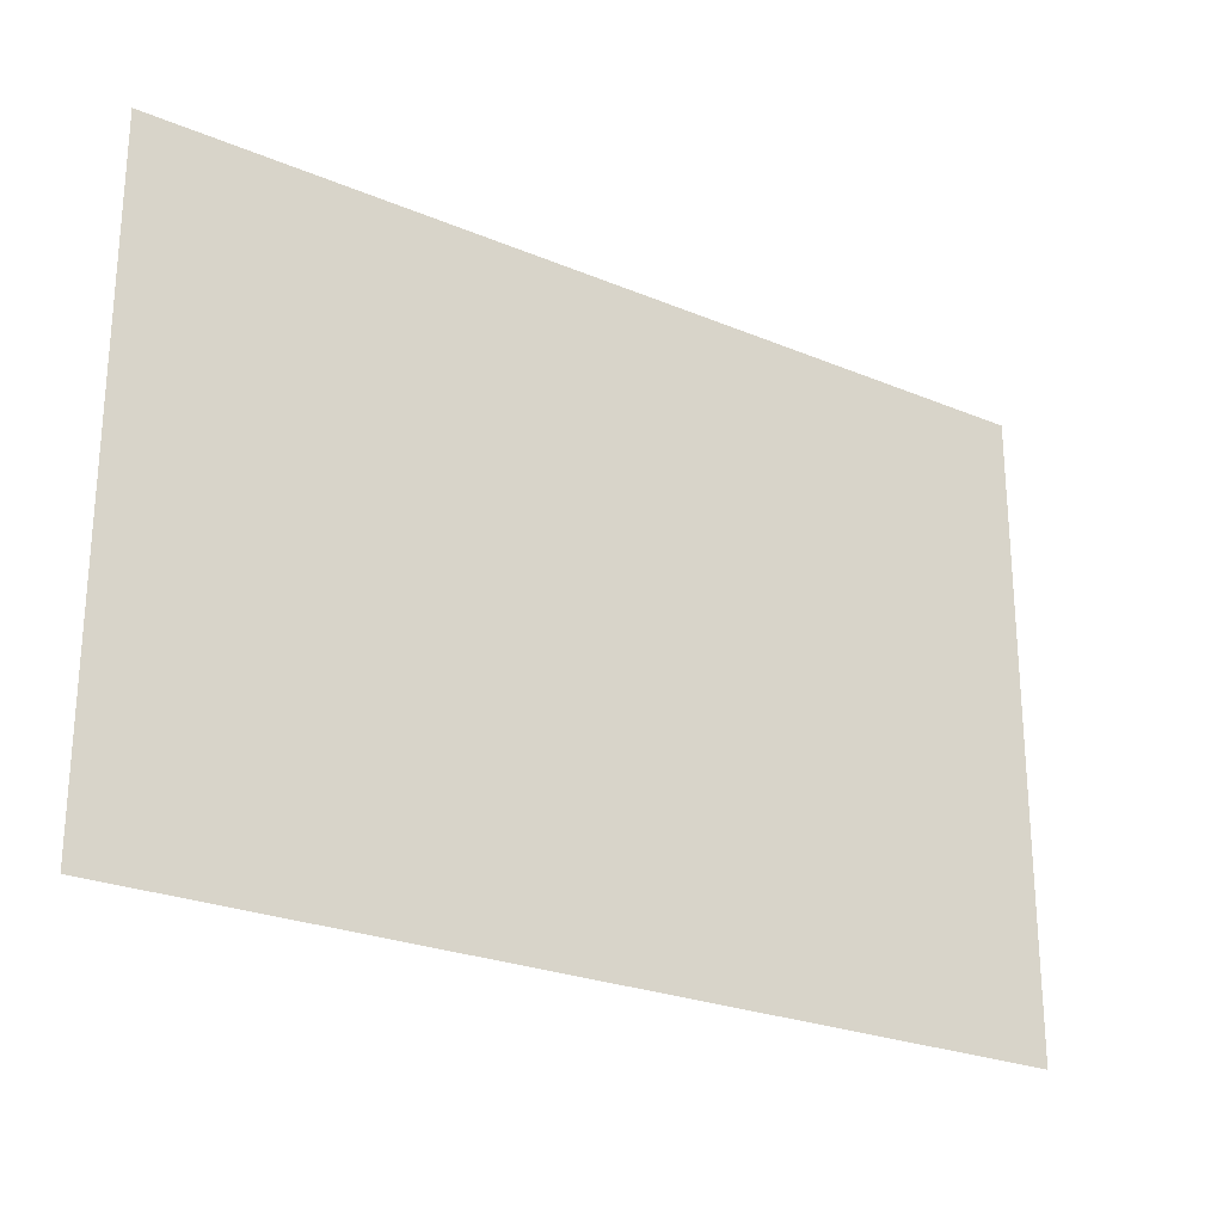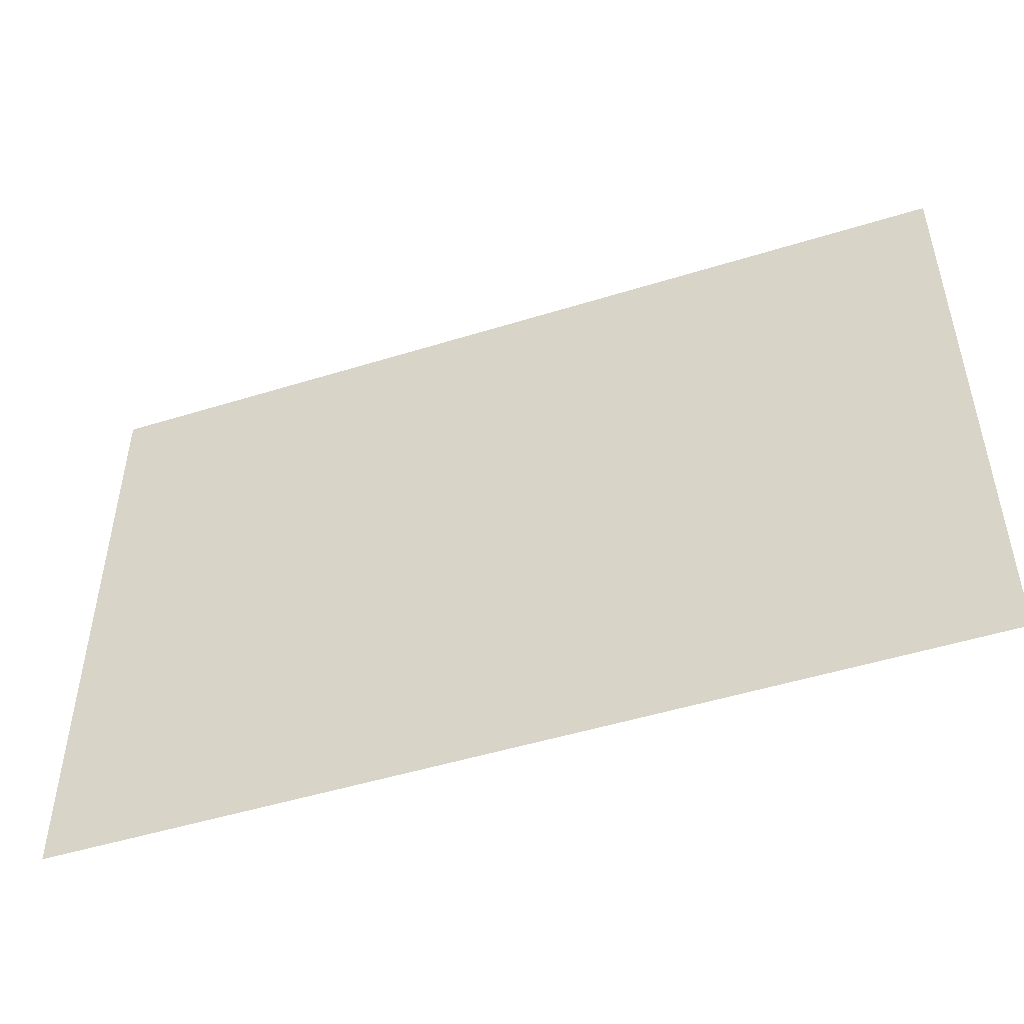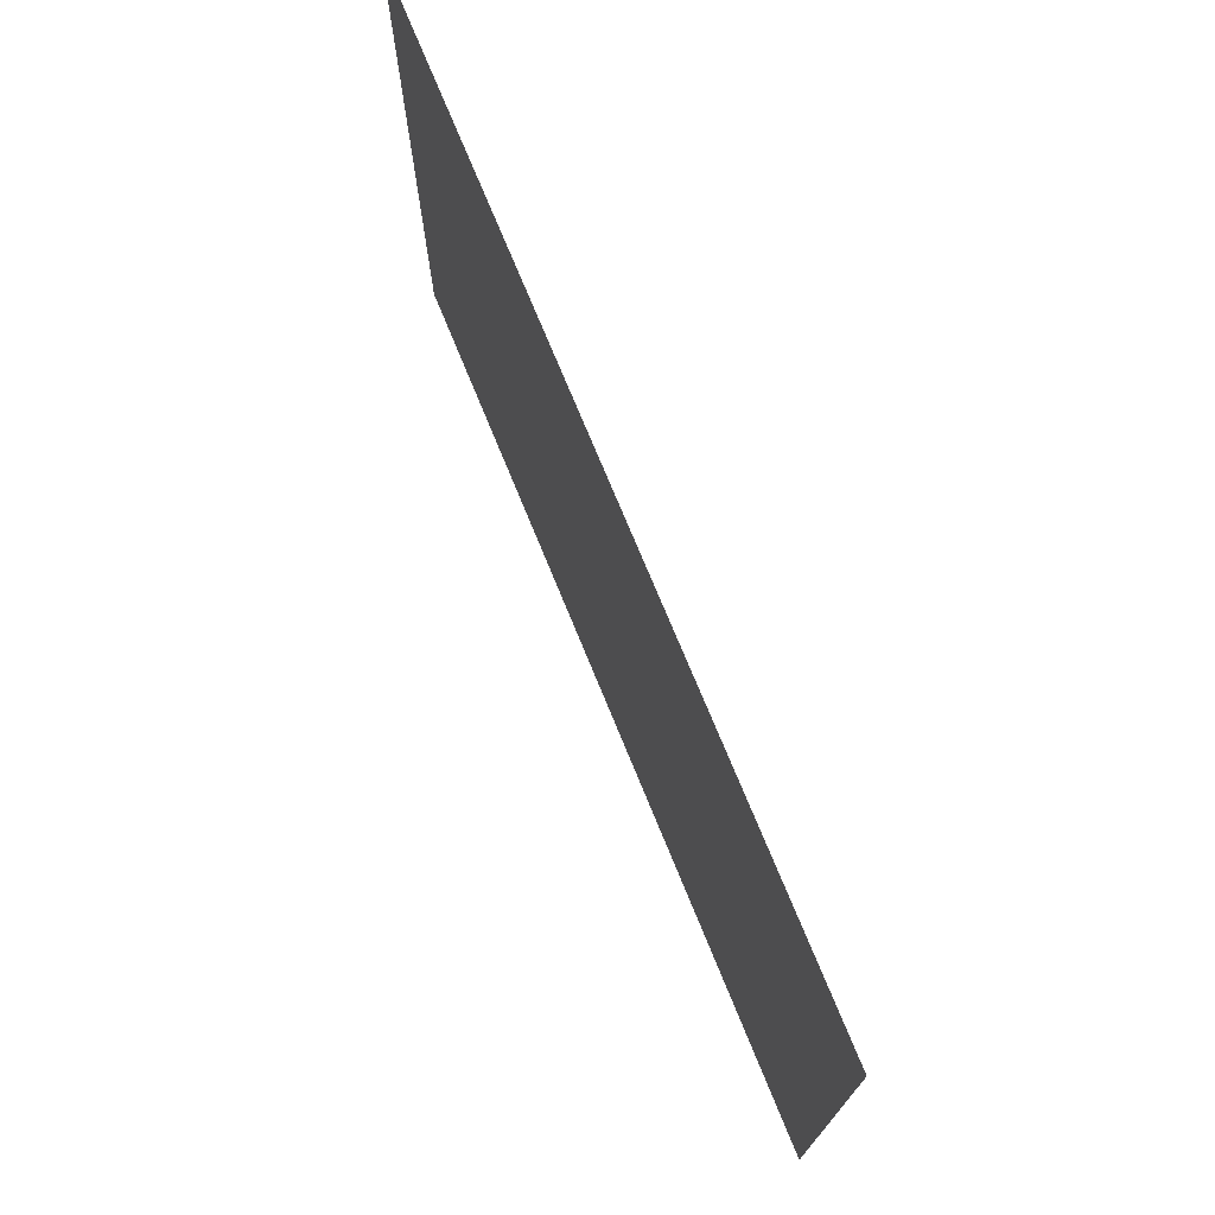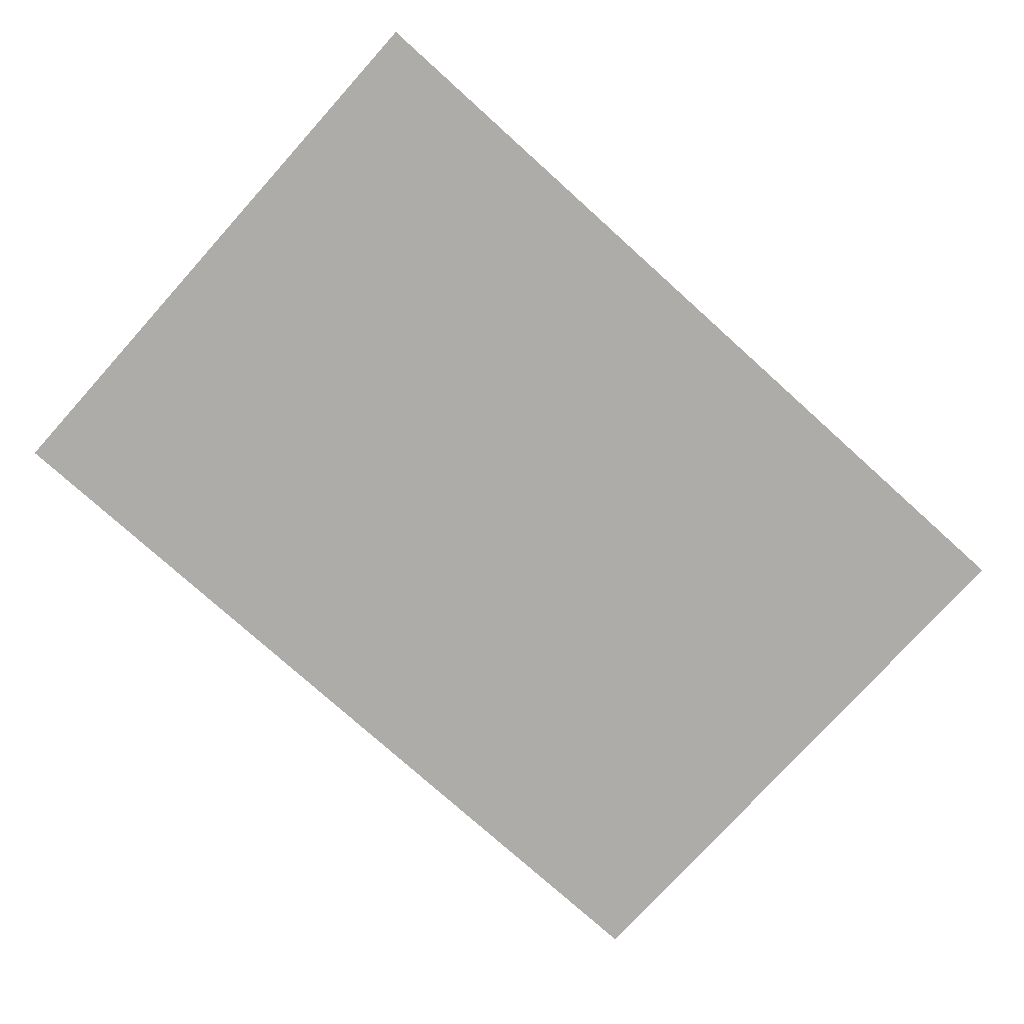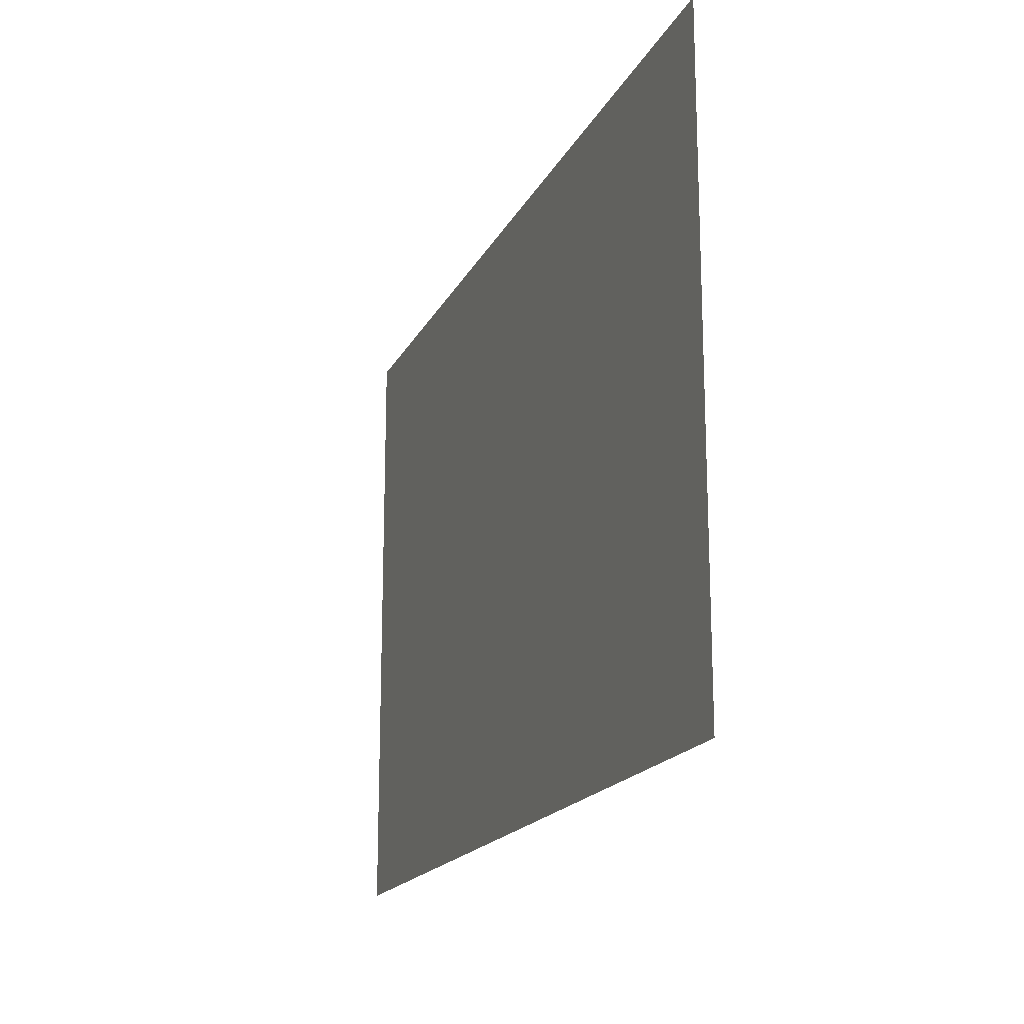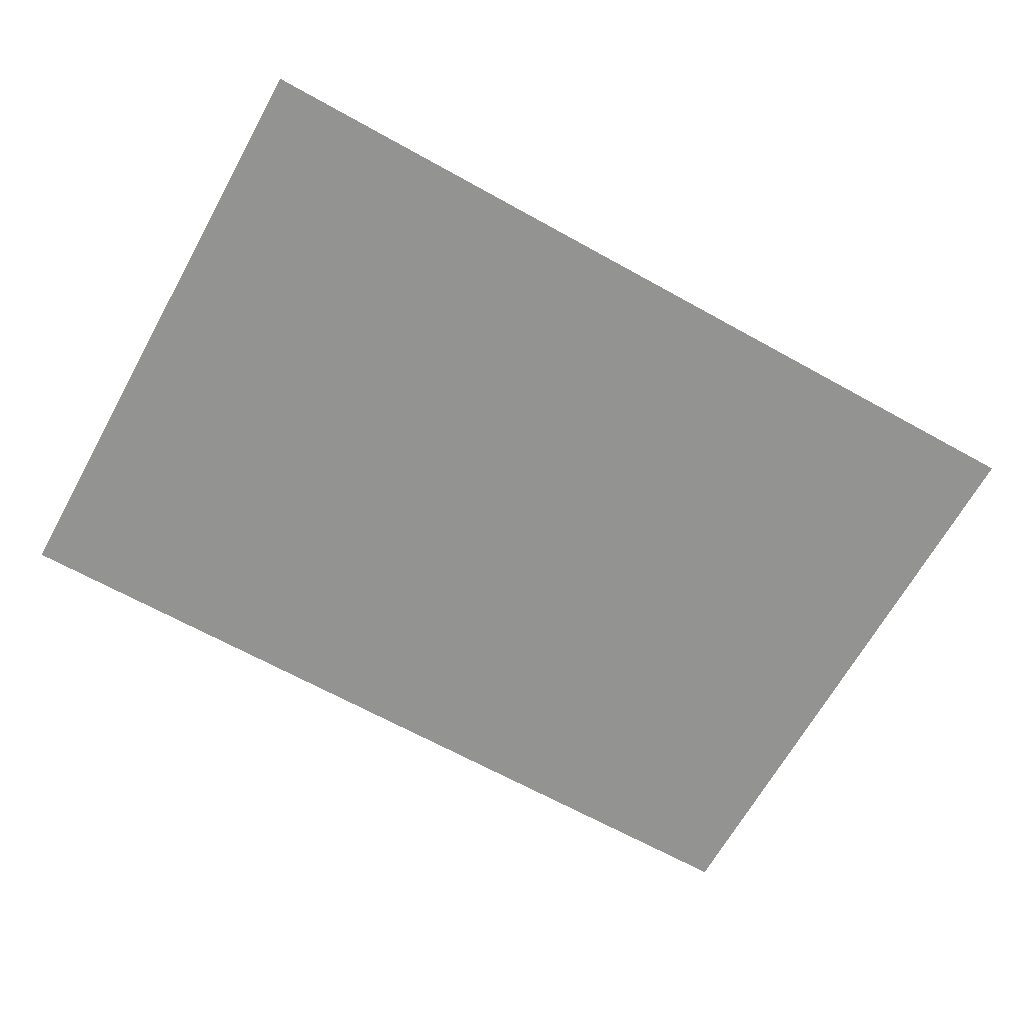
<metadata>
{"format":"obj","ext":"obj","renderer":"f3d","projection":"perspective","resolution":1024,"background":"white","views":[{"elev":-24.8,"azim":-34.4,"up":"+Z"},{"elev":-49.3,"azim":-161.0,"up":"+Z"},{"elev":73.0,"azim":67.8,"up":"+Z"},{"elev":-76.7,"azim":-42.0,"up":"+Y"},{"elev":-17.8,"azim":70.5,"up":"+Z"},{"elev":-66.6,"azim":150.9,"up":"+Y"}]}
</metadata>
<code>
v  -153 0 53.05
v  -153 0 106.1
v  -76.48 0 106.1
v  -76.48 0 53.05
v  0 0 106.1
v  0 0 53.05
v  76.48 0 106.1
v  76.48 0 53.05
v  153 0 106.1
v  153 0 53.05
v  -153 0 -0
v  -76.48 0 -0
v  0 0 -0
v  76.48 0 -0
v  153 0 -0
v  -153 0 -53.05
v  -76.48 0 -53.05
v  0 0 -53.05
v  76.48 0 -53.05
v  153 0 -53.05
v  -153 0 -106.1
v  -76.48 0 -106.1
v  0 0 -106.1
v  76.48 0 -106.1
v  153 0 -106.1
o Plane001
g Plane001
f 1 2 3 4
f 4 3 5 6
f 6 5 7 8
f 8 7 9 10
f 11 1 4 12
f 12 4 6 13
f 13 6 8 14
f 14 8 10 15
f 16 11 12 17
f 17 12 13 18
f 18 13 14 19
f 19 14 15 20
f 21 16 17 22
f 22 17 18 23
f 23 18 19 24
f 24 19 20 25

</code>
